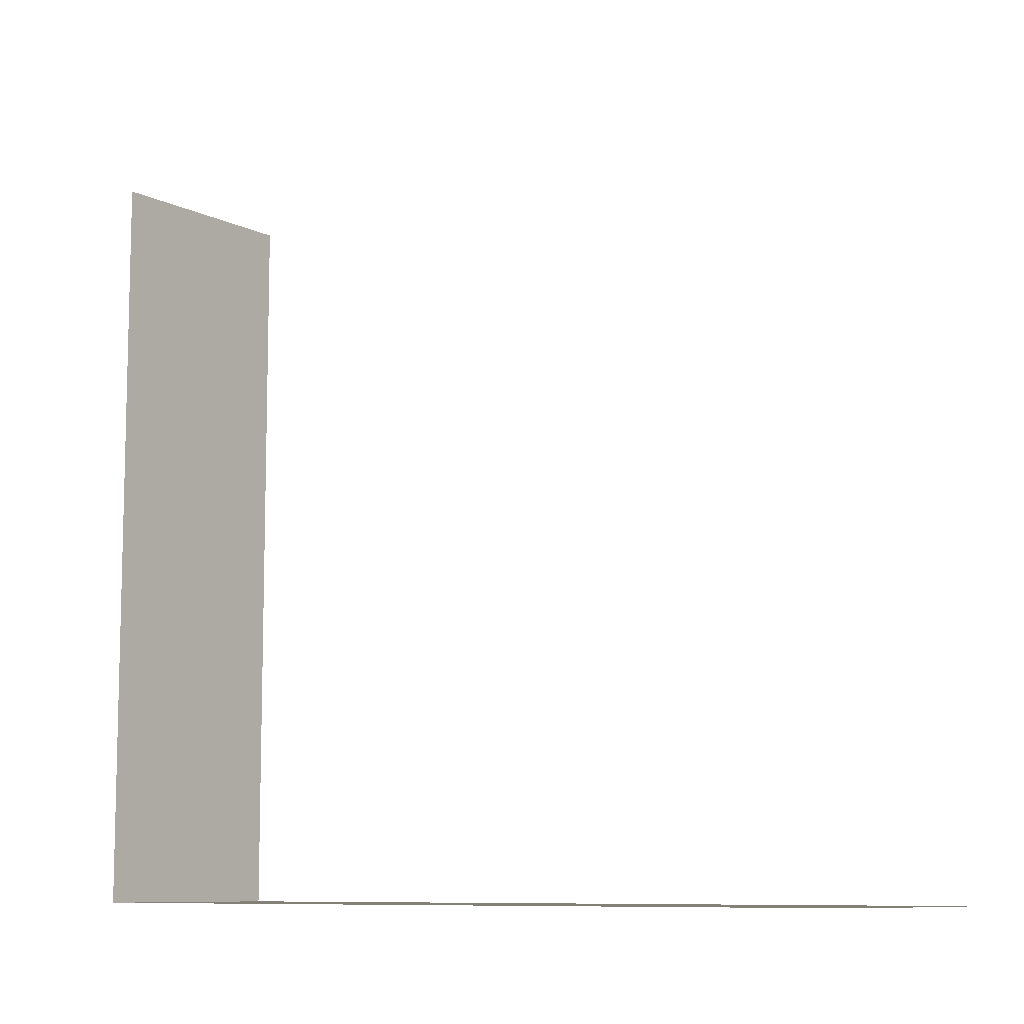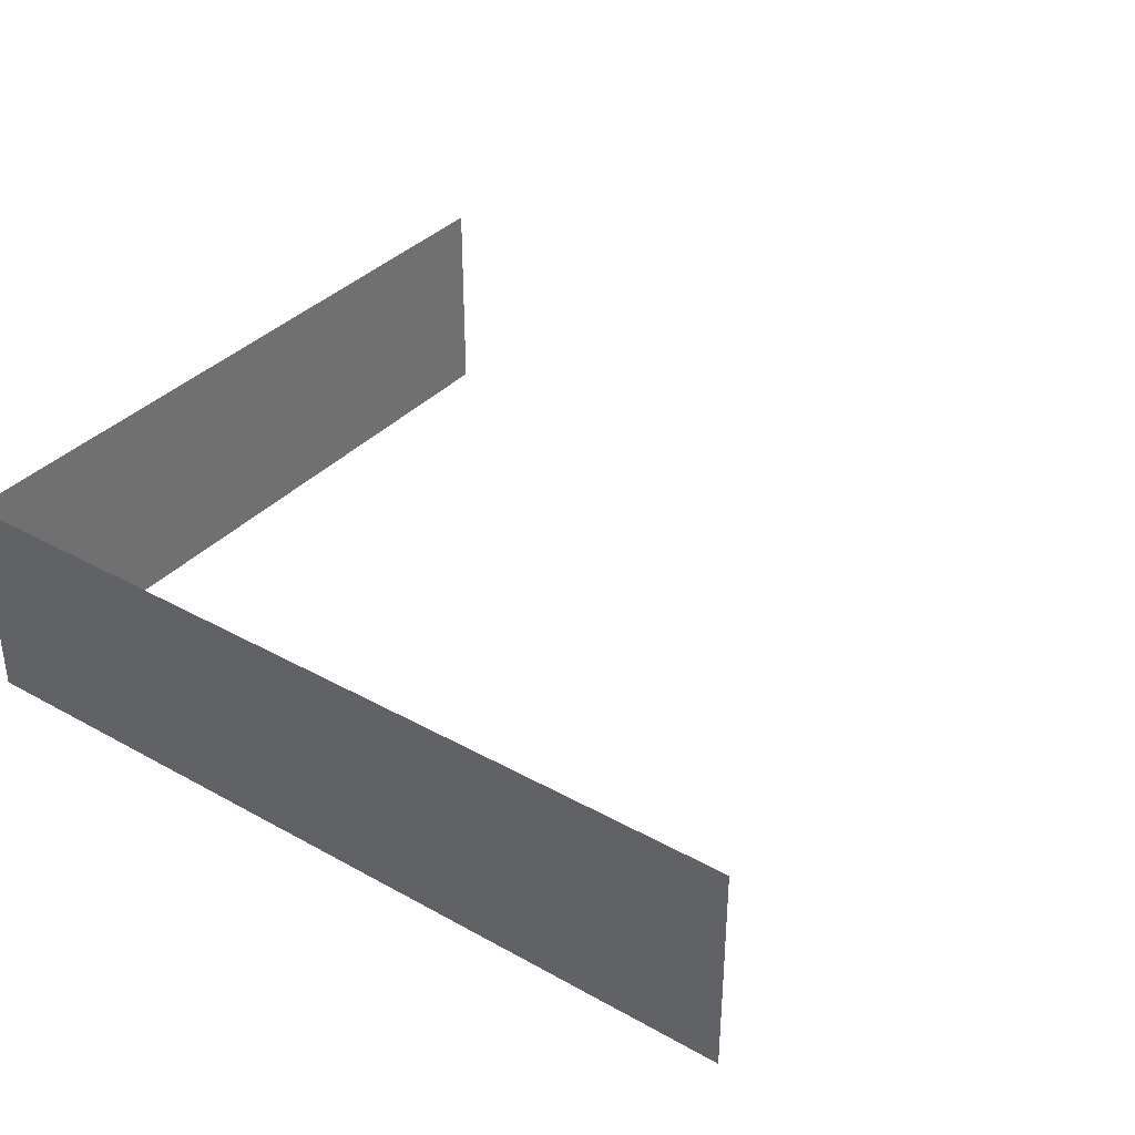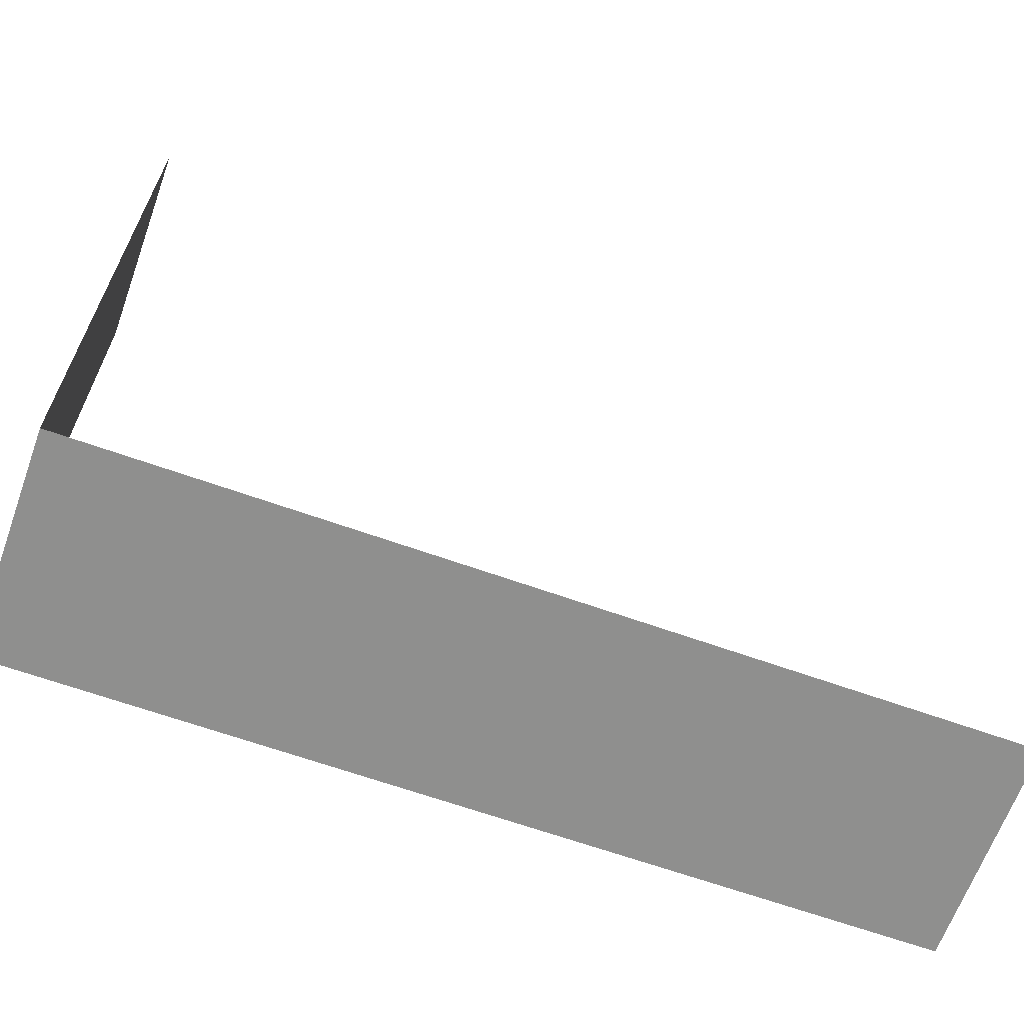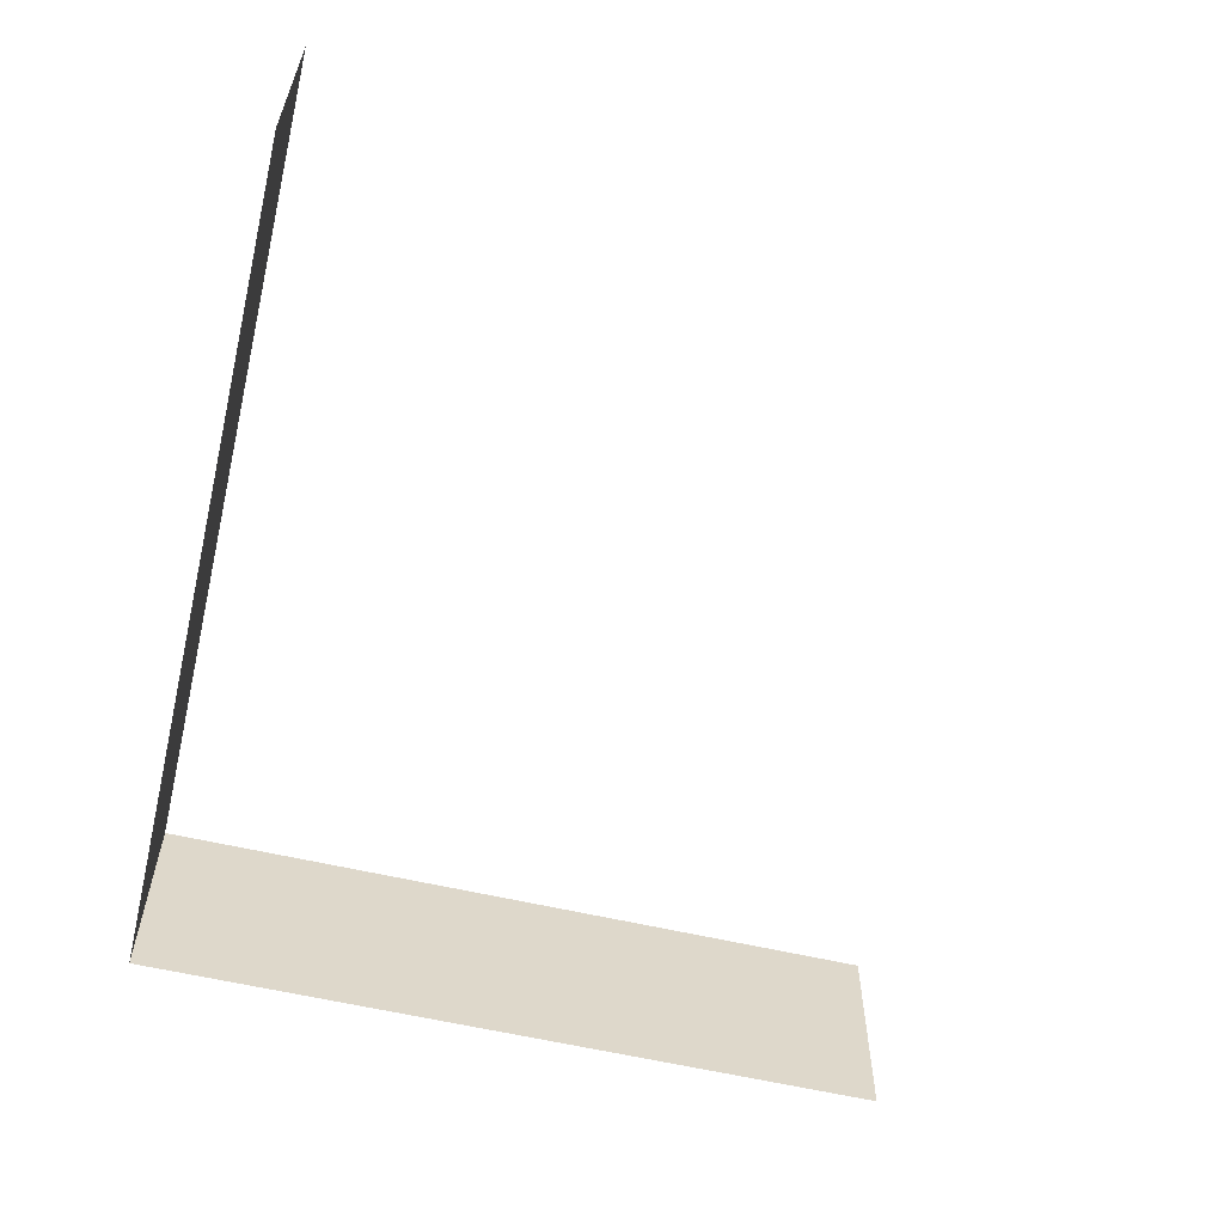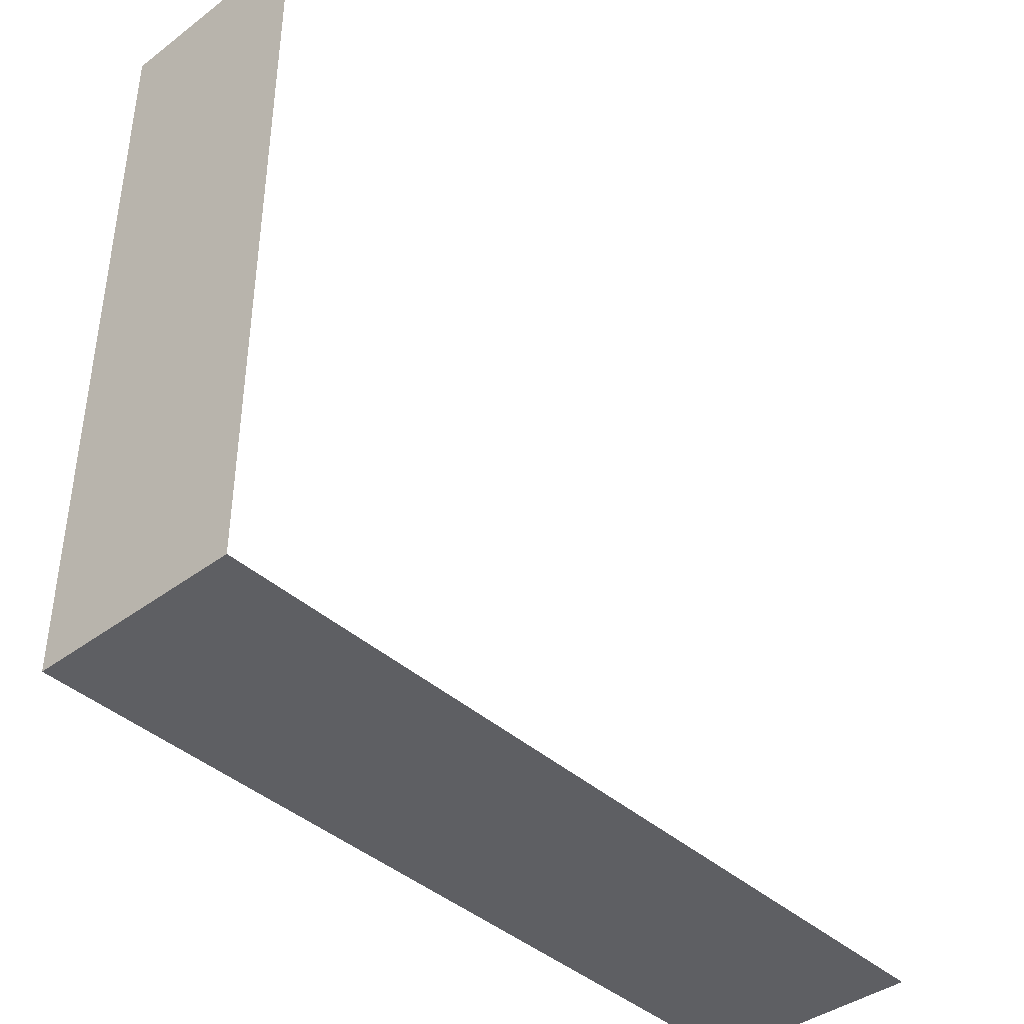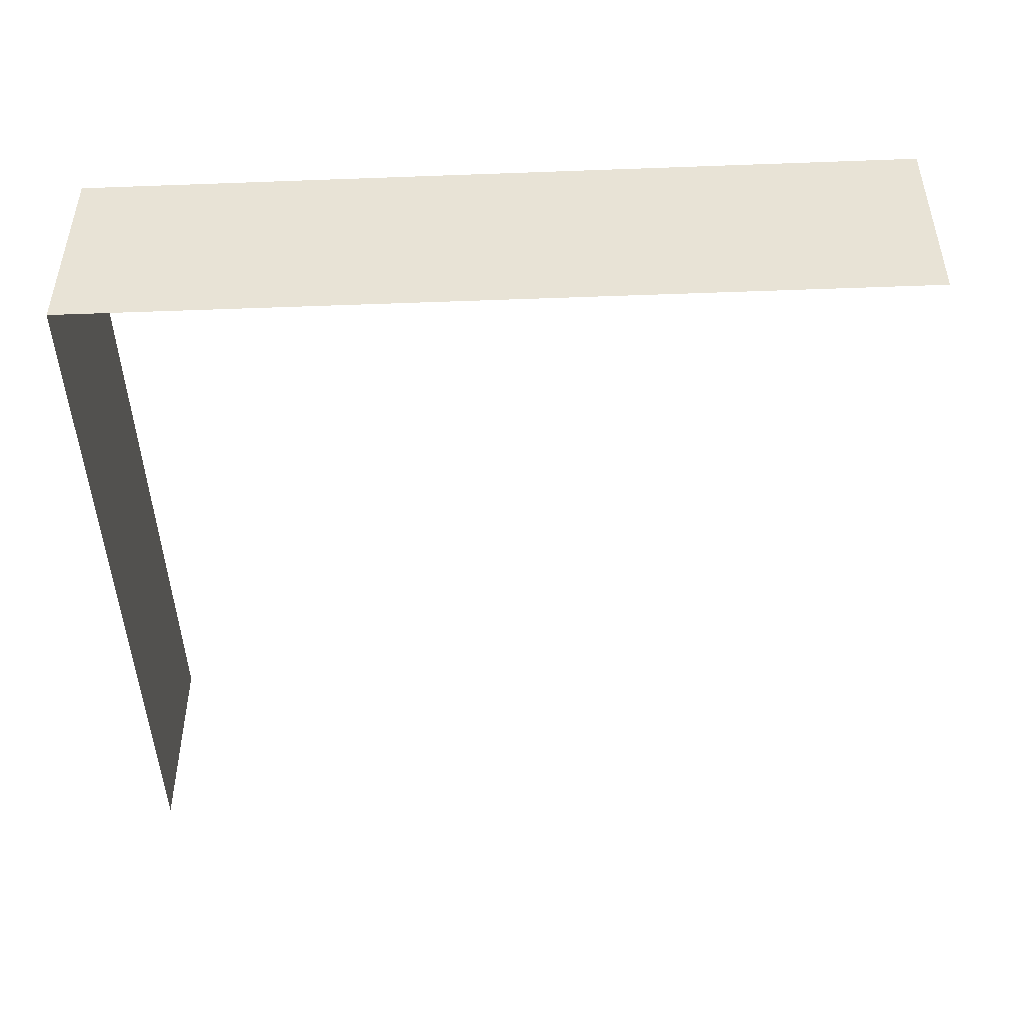
<metadata>
{"format":"obj","ext":"obj","renderer":"f3d","projection":"perspective","resolution":1024,"background":"white","views":[{"elev":-9.1,"azim":-142.8,"up":"+Z"},{"elev":35.9,"azim":-143.9,"up":"+Y"},{"elev":-65.1,"azim":160.2,"up":"+Z"},{"elev":-59.6,"azim":-103.5,"up":"+Y"},{"elev":-40.7,"azim":132.4,"up":"+Z"},{"elev":-47.0,"azim":-177.6,"up":"+Y"}]}
</metadata>
<code>
v 1 -0.375 -1
v 1 -0.375 -0.75
v 1 -0.5 -0.75
v 1 -0.5 -1
v -0.875 -0.375 -1
v -0.75 -0.375 -1
v -0.75 -0.5 -1
v -0.875 -0.5 -1
v 1 -0.375 0.5
v 1 -0.375 0.75
v 1 -0.5 0.75
v 1 -0.5 0.5
v 1 -0.375 0.25
v 1 -0.5 0.25
v 1 -0.375 0
v 1 -0.5 0
v 1 -0.375 -0.25
v 1 -0.5 -0.25
v 1 -0.375 -0.5
v 1 -0.5 -0.5
v 0.875 -0.375 -1
v 0.875 -0.5 -1
v 0.625 -0.375 -1
v 0.75 -0.375 -1
v 0.75 -0.5 -1
v 0.625 -0.5 -1
v 0.375 -0.375 -1
v 0.5 -0.375 -1
v 0.5 -0.5 -1
v 0.375 -0.5 -1
v 0.125 -0.375 -1
v 0.25 -0.375 -1
v 0.25 -0.5 -1
v 0.125 -0.5 -1
v -0.125 -0.375 -1
v 0 -0.375 -1
v 0 -0.5 -1
v -0.125 -0.5 -1
v -0.375 -0.375 -1
v -0.25 -0.375 -1
v -0.25 -0.5 -1
v -0.375 -0.5 -1
v -0.625 -0.375 -1
v -0.5 -0.375 -1
v -0.5 -0.5 -1
v -0.625 -0.5 -1
v -0.625 -0.125 -1
v -0.5 -0.125 -1
v -0.5 -0.25 -1
v -0.625 -0.25 -1
v -0.375 -0.125 -1
v -0.25 -0.125 -1
v -0.25 -0.25 -1
v -0.375 -0.25 -1
v -0.125 -0.125 -1
v 0 -0.125 -1
v 0 -0.25 -1
v -0.125 -0.25 -1
v 0.125 -0.125 -1
v 0.25 -0.125 -1
v 0.25 -0.25 -1
v 0.125 -0.25 -1
v 0.375 -0.125 -1
v 0.5 -0.125 -1
v 0.5 -0.25 -1
v 0.375 -0.25 -1
v 0.625 -0.125 -1
v 0.75 -0.125 -1
v 0.75 -0.25 -1
v 0.625 -0.25 -1
v 0.875 -0.125 -1
v 1 -0.125 -1
v 1 -0.25 -1
v 0.875 -0.25 -1
v 1 -0.125 -0.75
v 1 -0.125 -0.5
v 1 -0.25 -0.5
v 1 -0.25 -0.75
v 1 -0.125 -0.25
v 1 -0.25 -0.25
v 1 -0.125 0
v 1 -0.25 0
v 1 -0.125 0.25
v 1 -0.25 0.25
v 1 -0.125 0.5
v 1 -0.25 0.5
v 1 -0.125 0.75
v 1 -0.25 0.75
v -0.75 -0.125 -1
v -0.75 -0.25 -1
v -1 -0.125 -1
v -0.875 -0.125 -1
v -0.875 -0.25 -1
v -1 -0.25 -1
v -1 -0.375 -1
v -1 -0.5 -1
v 0 0 -1
v 0.125 0 -1
v -0.25 0 -1
v -0.125 0 -1
v 0.25 0 -1
v 0.375 0 -1
v -0.5 0 -1
v -0.375 0 -1
v -1 0 -1
v -0.875 0 -1
v -0.75 0 -1
v -0.625 0 -1
v 0.75 0 -1
v 0.875 0 -1
v 0.5 0 -1
v 0.625 0 -1
v 1 0 -1
v 1 0 -0.75
v 1 0 0.5
v 1 0 0.75
v 1 0 0.25
v 1 0 0
v 1 0 -0.25
v 1 0 -0.5
f 1 2 3
f 1 3 4
f 5 6 7
f 5 7 8
f 9 10 11
f 9 11 12
f 13 9 12
f 13 12 14
f 15 13 14
f 15 14 16
f 17 15 16
f 17 16 18
f 19 17 18
f 19 18 20
f 2 19 20
f 2 20 3
f 21 1 4
f 21 4 22
f 23 24 25
f 23 25 26
f 27 28 29
f 27 29 30
f 31 32 33
f 31 33 34
f 35 36 37
f 35 37 38
f 39 40 41
f 39 41 42
f 43 44 45
f 43 45 46
f 47 48 49
f 47 49 50
f 51 52 53
f 51 53 54
f 55 56 57
f 55 57 58
f 59 60 61
f 59 61 62
f 63 64 65
f 63 65 66
f 67 68 69
f 67 69 70
f 71 72 73
f 71 73 74
f 75 76 77
f 75 77 78
f 76 79 80
f 76 80 77
f 79 81 82
f 79 82 80
f 81 83 84
f 81 84 82
f 83 85 86
f 83 86 84
f 85 87 88
f 85 88 86
f 72 75 78
f 72 78 73
f 64 67 70
f 64 70 65
f 28 23 26
f 28 26 29
f 68 71 74
f 68 74 69
f 24 21 22
f 24 22 25
f 89 47 50
f 89 50 90
f 6 43 46
f 6 46 7
f 91 92 93
f 91 93 94
f 95 5 8
f 95 8 96
f 48 51 54
f 48 54 49
f 44 39 42
f 44 42 45
f 60 63 66
f 60 66 61
f 32 27 30
f 32 30 33
f 52 55 58
f 52 58 53
f 40 35 38
f 40 38 41
f 56 59 62
f 56 62 57
f 36 31 34
f 36 34 37
f 57 62 31
f 57 31 36
f 53 58 35
f 53 35 40
f 61 66 27
f 61 27 32
f 49 54 39
f 49 39 44
f 94 93 5
f 94 5 95
f 90 50 43
f 90 43 6
f 69 74 21
f 69 21 24
f 65 70 23
f 65 23 28
f 50 49 44
f 50 44 43
f 54 53 40
f 54 40 39
f 58 57 36
f 58 36 35
f 62 61 32
f 62 32 31
f 70 69 24
f 70 24 23
f 74 73 1
f 74 1 21
f 78 77 19
f 78 19 2
f 77 80 17
f 77 17 19
f 80 82 15
f 80 15 17
f 82 84 13
f 82 13 15
f 84 86 9
f 84 9 13
f 86 88 10
f 86 10 9
f 93 90 6
f 93 6 5
f 73 78 2
f 73 2 1
f 97 98 59
f 97 59 56
f 99 100 55
f 99 55 52
f 101 102 63
f 101 63 60
f 103 104 51
f 103 51 48
f 105 106 92
f 105 92 91
f 107 108 47
f 107 47 89
f 109 110 71
f 109 71 68
f 111 112 67
f 111 67 64
f 113 114 75
f 113 75 72
f 106 107 89
f 106 89 92
f 115 116 87
f 115 87 85
f 117 115 85
f 117 85 83
f 118 117 83
f 118 83 81
f 119 118 81
f 119 81 79
f 120 119 79
f 120 79 76
f 114 120 76
f 114 76 75
f 110 113 72
f 110 72 71
f 112 109 68
f 112 68 67
f 102 111 64
f 102 64 63
f 98 101 60
f 98 60 59
f 100 97 56
f 100 56 55
f 104 99 52
f 104 52 51
f 108 103 48
f 108 48 47
f 66 65 28
f 66 28 27
f 90 93 92
f 90 92 89

</code>
